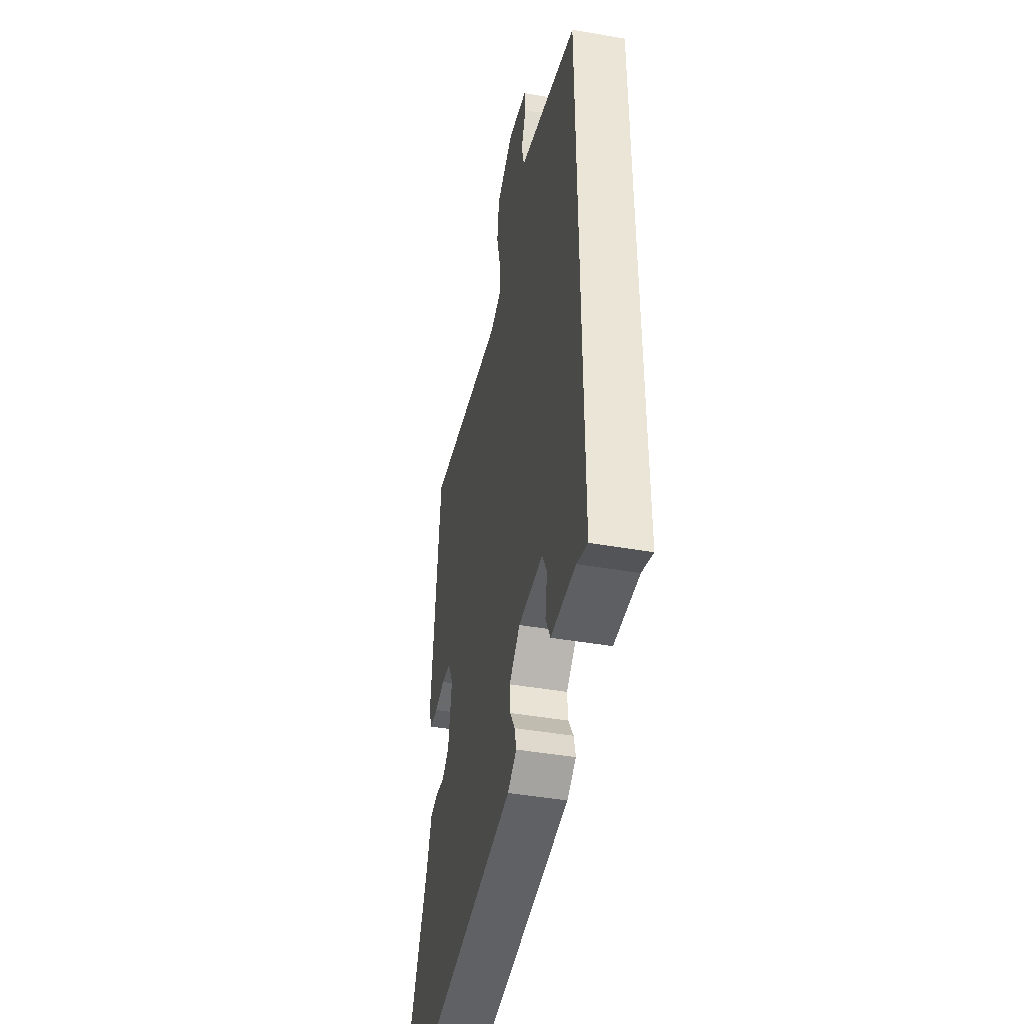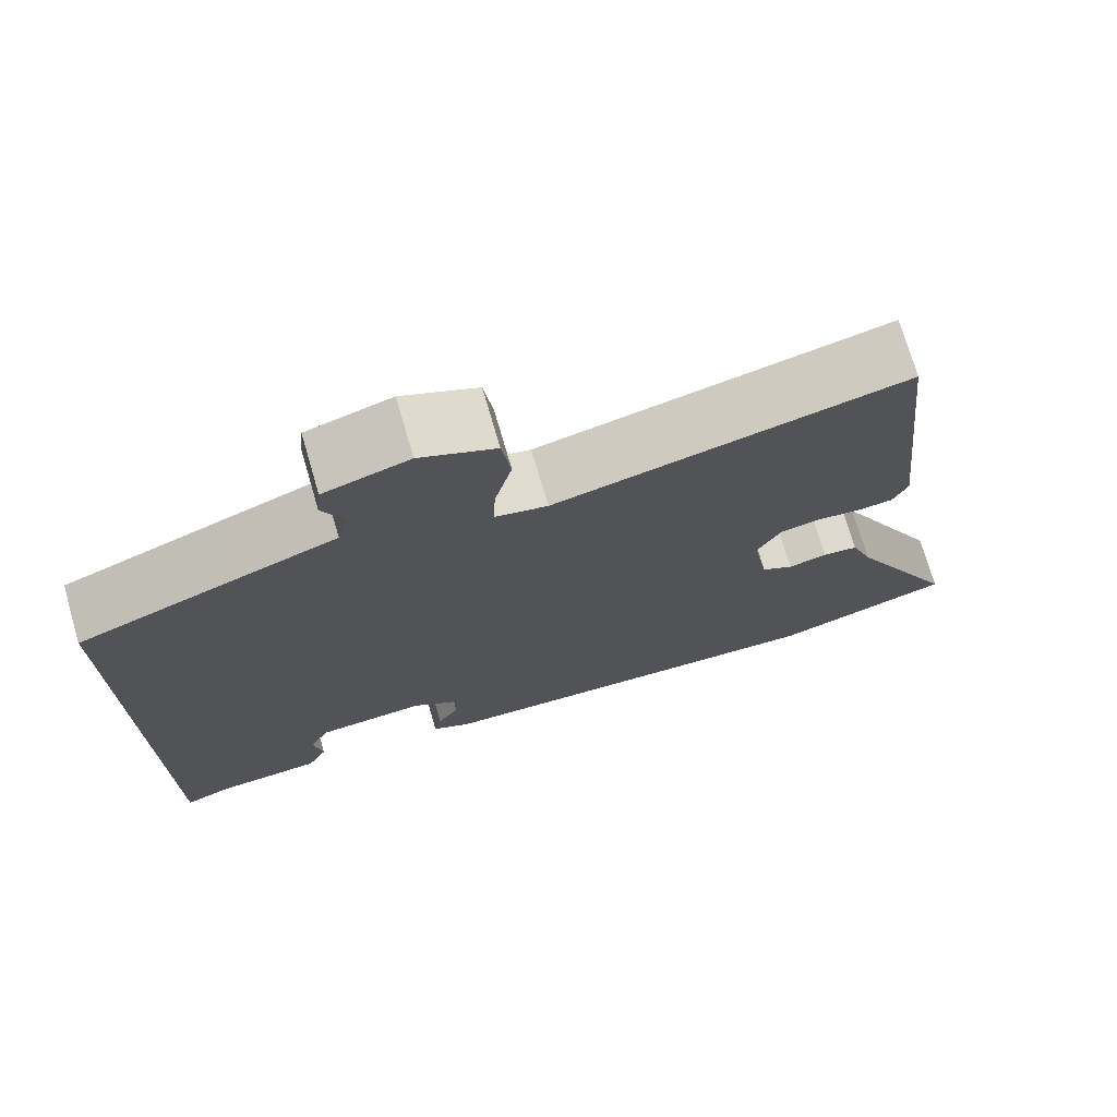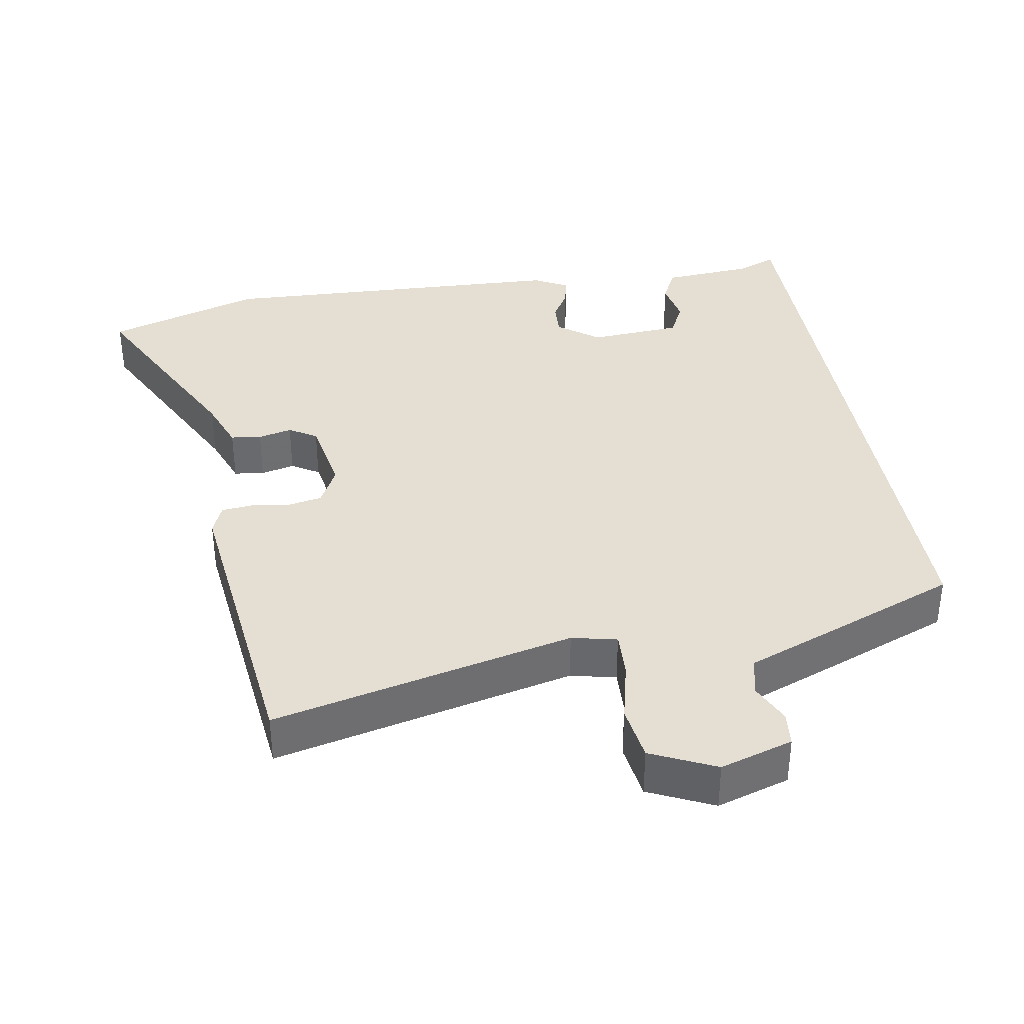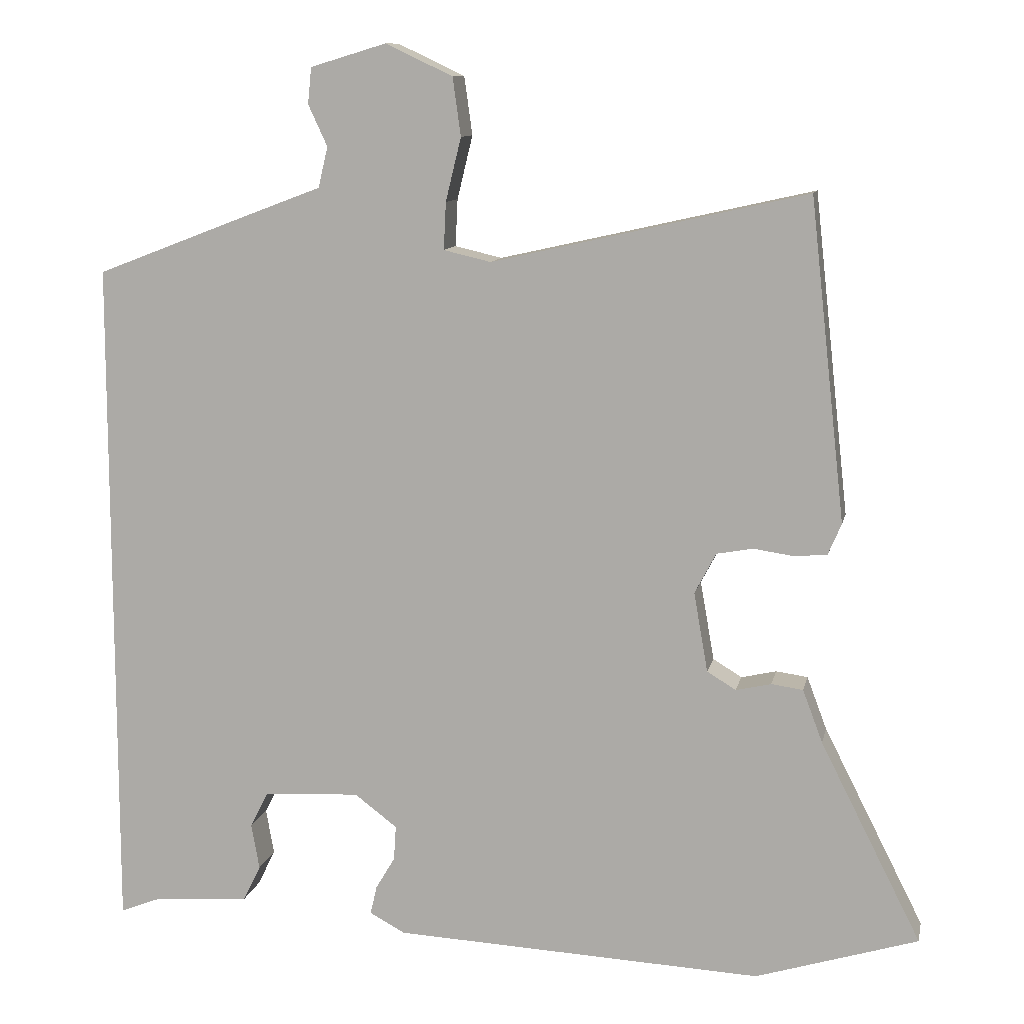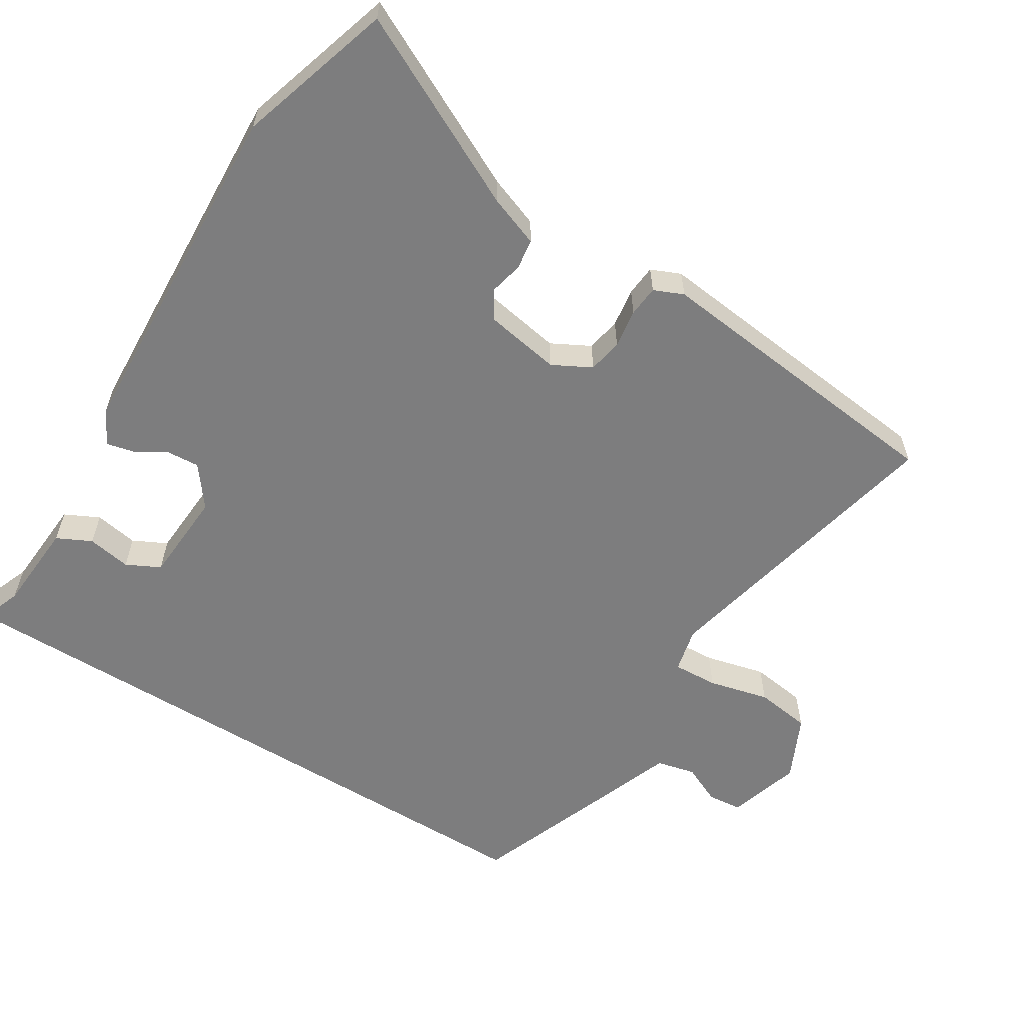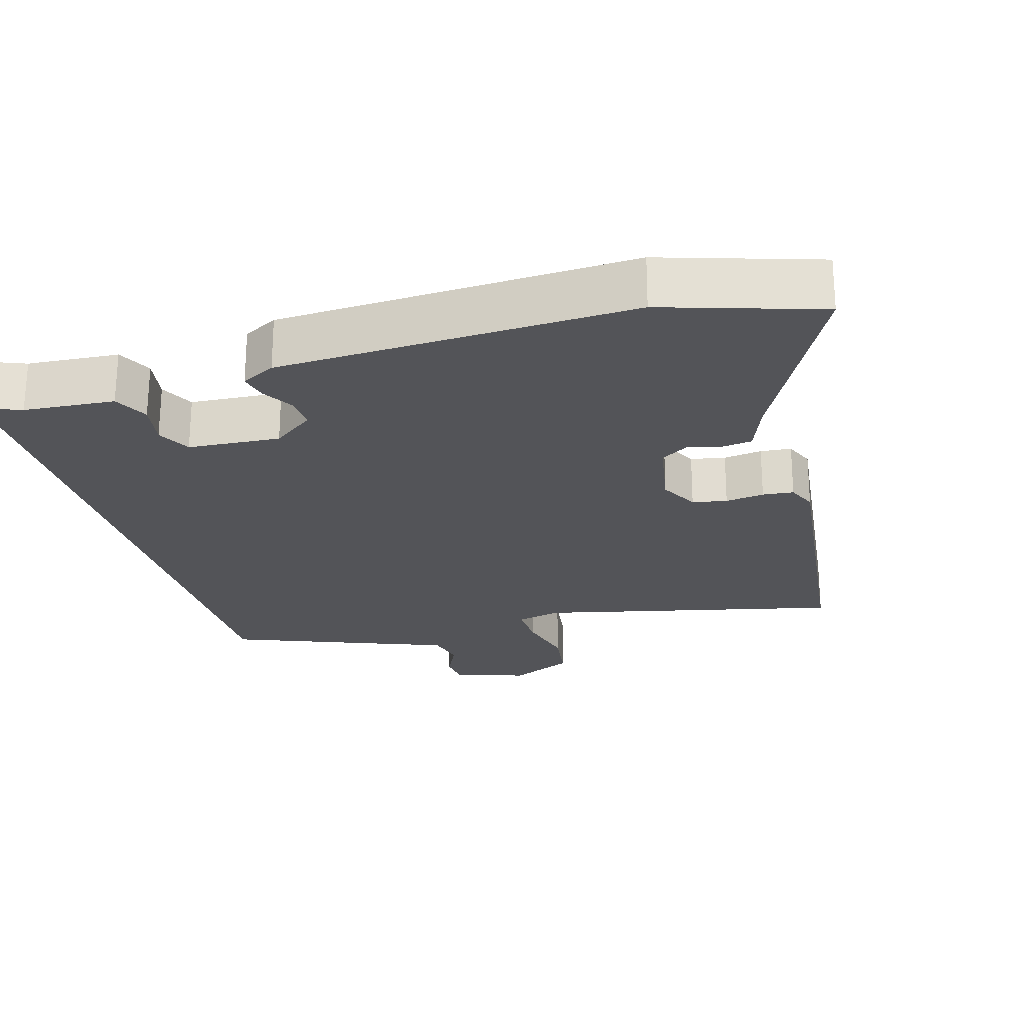
<metadata>
{"format":"obj","ext":"obj","renderer":"f3d","projection":"perspective","resolution":1024,"background":"white","views":[{"elev":-44.7,"azim":78.6,"up":"+Z"},{"elev":73.6,"azim":163.7,"up":"+Z"},{"elev":37.1,"azim":-10.0,"up":"+Y"},{"elev":10.7,"azim":-168.3,"up":"+Z"},{"elev":-59.1,"azim":-121.8,"up":"+Y"},{"elev":-23.6,"azim":-164.2,"up":"+Y"}]}
</metadata>
<code>
v -0.476 0.07 0.55
v -0.049 0.07 0.454
v 0.015 0.07 0.469
v 0.012 0.07 0.533
v -0.009 0.07 0.619
v 0.002 0.07 0.698
v 0.093 0.07 0.741
v 0.196 0.07 0.71
v 0.201 0.07 0.661
v 0.175 0.07 0.605
v 0.188 0.07 0.55
v 0.307 0.07 0.505
v 0.5 0.07 0.431
v 0.5 0.07 -0.497
v 0.444 0.07 -0.475
v 0.315 0.07 -0.466
v 0.291 0.07 -0.417
v 0.302 0.07 -0.355
v 0.278 0.07 -0.307
v 0.147 0.07 -0.299
v 0.089 0.07 -0.343
v 0.092 0.07 -0.39
v 0.118 0.07 -0.434
v 0.127 0.07 -0.473
v 0.079 0.07 -0.499
v -0.422 0.07 -0.524
v -0.642 0.07 -0.456
v -0.505 0.07 -0.185
v -0.478 0.07 -0.113
v -0.435 0.07 -0.107
v -0.387 0.07 -0.118
v -0.348 0.07 -0.094
v -0.329 0.07 0.014
v -0.358 0.07 0.069
v -0.407 0.07 0.078
v -0.462 0.07 0.07
v -0.506 0.07 0.074
v -0.524 0.07 0.116
v -0.476 0 0.55
v -0.049 0 0.454
v 0.015 0 0.469
v 0.012 0 0.533
v -0.009 0 0.619
v 0.002 0 0.698
v 0.093 0 0.741
v 0.196 0 0.71
v 0.201 0 0.661
v 0.175 0 0.605
v 0.188 0 0.55
v 0.307 0 0.505
v 0.5 0 0.431
v 0.5 0 -0.497
v 0.444 0 -0.475
v 0.315 0 -0.466
v 0.291 0 -0.417
v 0.302 0 -0.355
v 0.278 0 -0.307
v 0.147 0 -0.299
v 0.089 0 -0.343
v 0.092 0 -0.39
v 0.118 0 -0.434
v 0.127 0 -0.473
v 0.079 0 -0.499
v -0.422 0 -0.524
v -0.642 0 -0.456
v -0.505 0 -0.185
v -0.478 0 -0.113
v -0.435 0 -0.107
v -0.387 0 -0.118
v -0.348 0 -0.094
v -0.329 0 0.014
v -0.358 0 0.069
v -0.407 0 0.078
v -0.462 0 0.07
v -0.506 0 0.074
v -0.524 0 0.116
f 38 1 2
f 37 38 2
f 36 37 2
f 35 36 2
f 34 35 2 3
f 33 34 3
f 32 33 3
f 28 29 30 31
f 27 28 31
f 26 27 31
f 25 26 31
f 24 25 31
f 23 24 31
f 22 23 31
f 21 22 31 32
f 20 21 32 3
f 15 16 17 18
f 15 18 19
f 14 15 19
f 13 14 19
f 12 13 19
f 11 12 19
f 20 3 4
f 19 20 4
f 11 19 4
f 10 11 4
f 8 9 10
f 7 8 10
f 6 7 10
f 5 6 10
f 4 5 10
f 40 39 76
f 40 76 75
f 40 75 74
f 40 74 73
f 41 40 73 72
f 41 72 71
f 41 71 70
f 69 68 67 66
f 69 66 65
f 69 65 64
f 69 64 63
f 69 63 62
f 69 62 61
f 69 61 60
f 70 69 60 59
f 41 70 59 58
f 56 55 54 53
f 57 56 53
f 57 53 52
f 57 52 51
f 57 51 50
f 57 50 49
f 42 41 58
f 42 58 57
f 42 57 49
f 42 49 48
f 48 47 46
f 48 46 45
f 48 45 44
f 48 44 43
f 48 43 42
f 1 39 40 2
f 2 40 41 3
f 3 41 42 4
f 4 42 43 5
f 5 43 44 6
f 6 44 45 7
f 7 45 46 8
f 8 46 47 9
f 9 47 48 10
f 10 48 49 11
f 11 49 50 12
f 12 50 51 13
f 13 51 52 14
f 14 52 53 15
f 15 53 54 16
f 16 54 55 17
f 17 55 56 18
f 18 56 57 19
f 19 57 58 20
f 20 58 59 21
f 21 59 60 22
f 22 60 61 23
f 23 61 62 24
f 24 62 63 25
f 25 63 64 26
f 26 64 65 27
f 27 65 66 28
f 28 66 67 29
f 29 67 68 30
f 30 68 69 31
f 31 69 70 32
f 32 70 71 33
f 33 71 72 34
f 34 72 73 35
f 35 73 74 36
f 36 74 75 37
f 37 75 76 38
f 38 76 39 1

</code>
